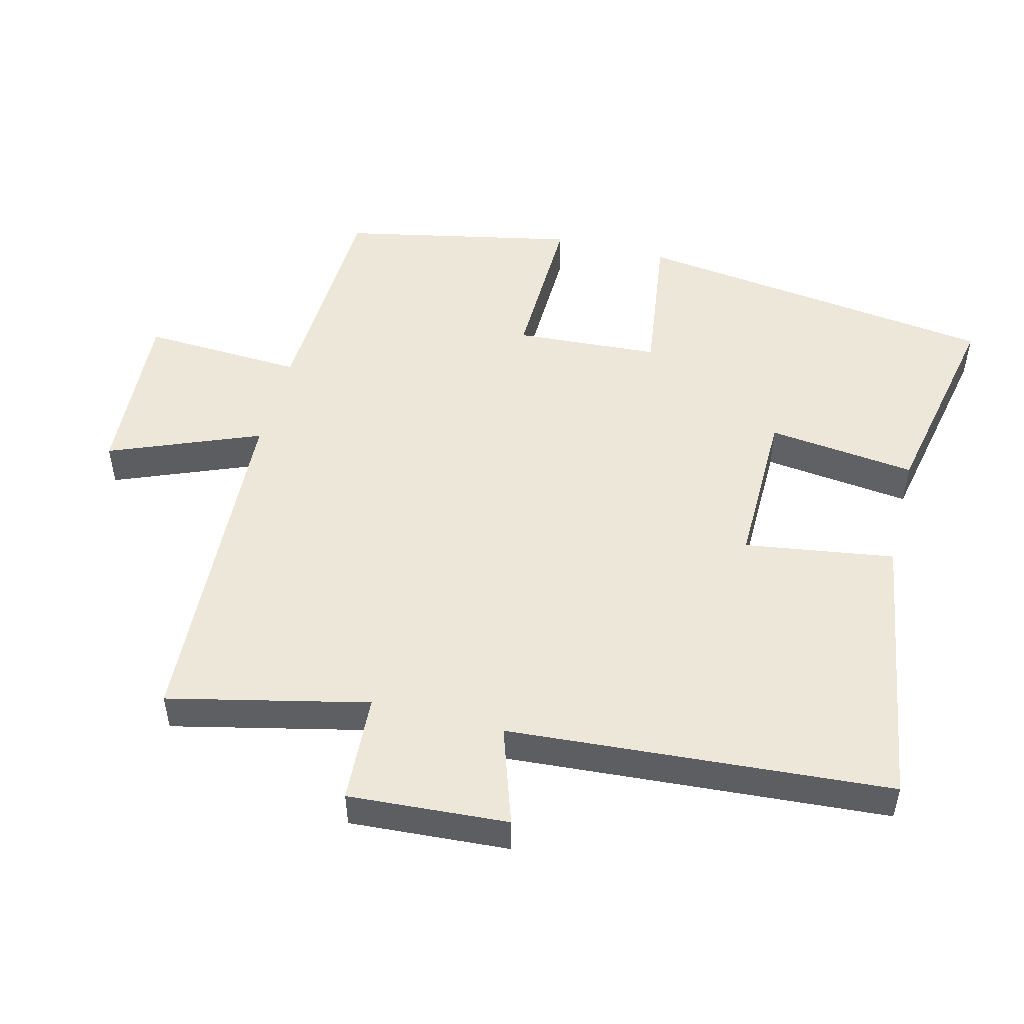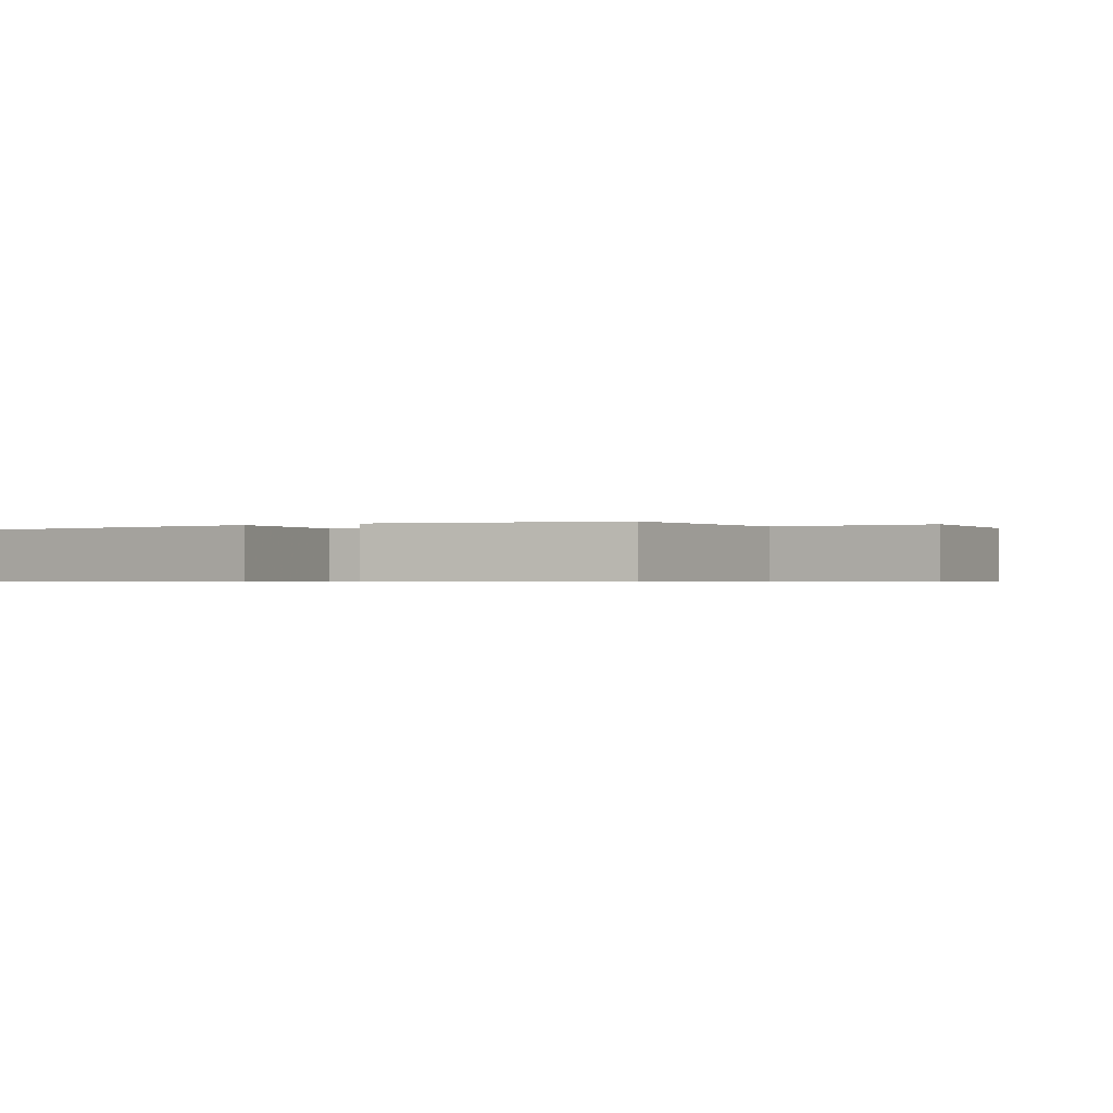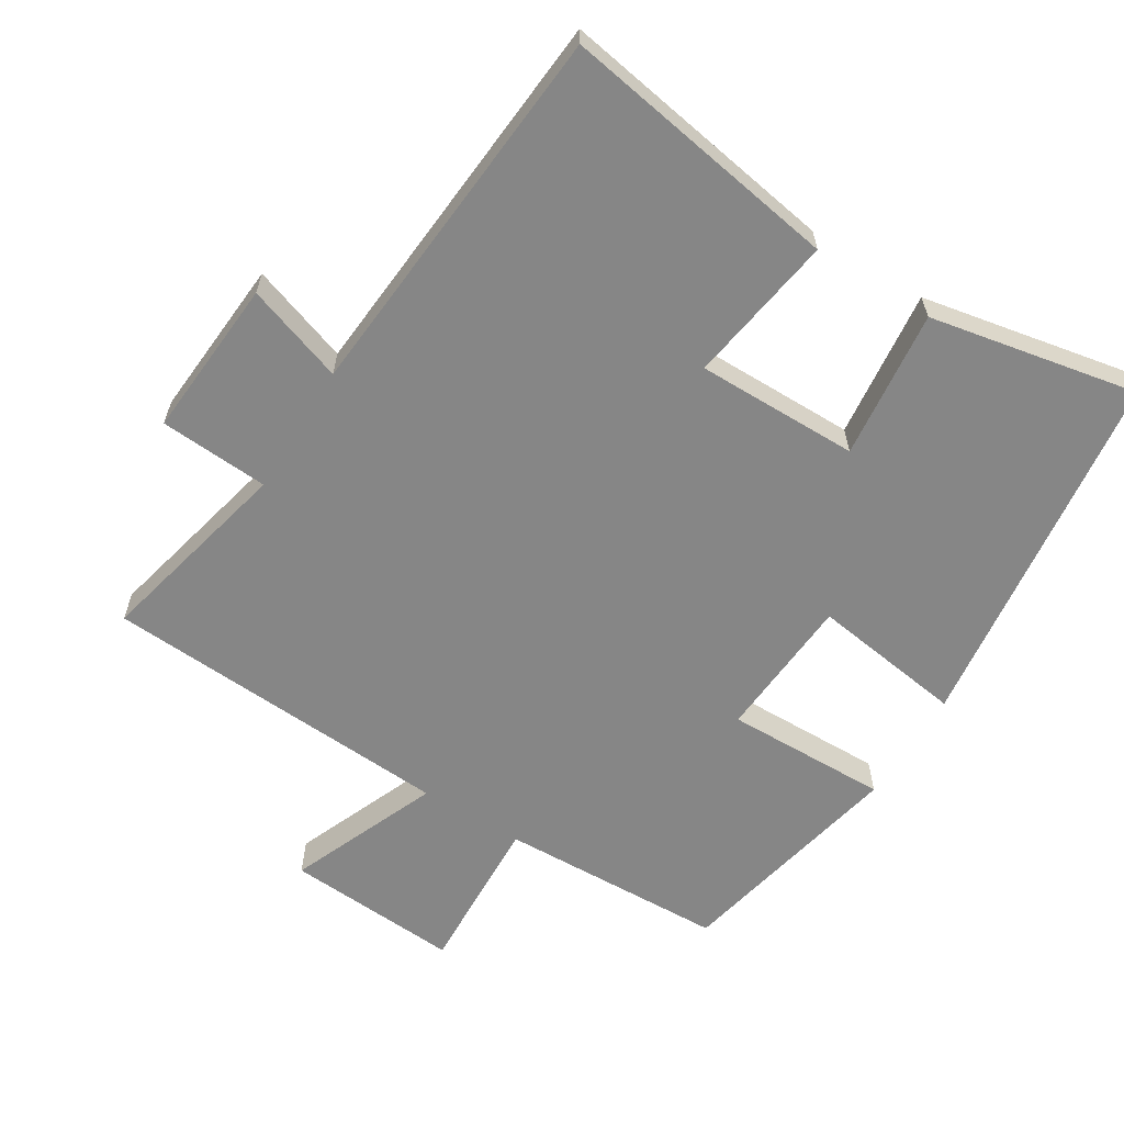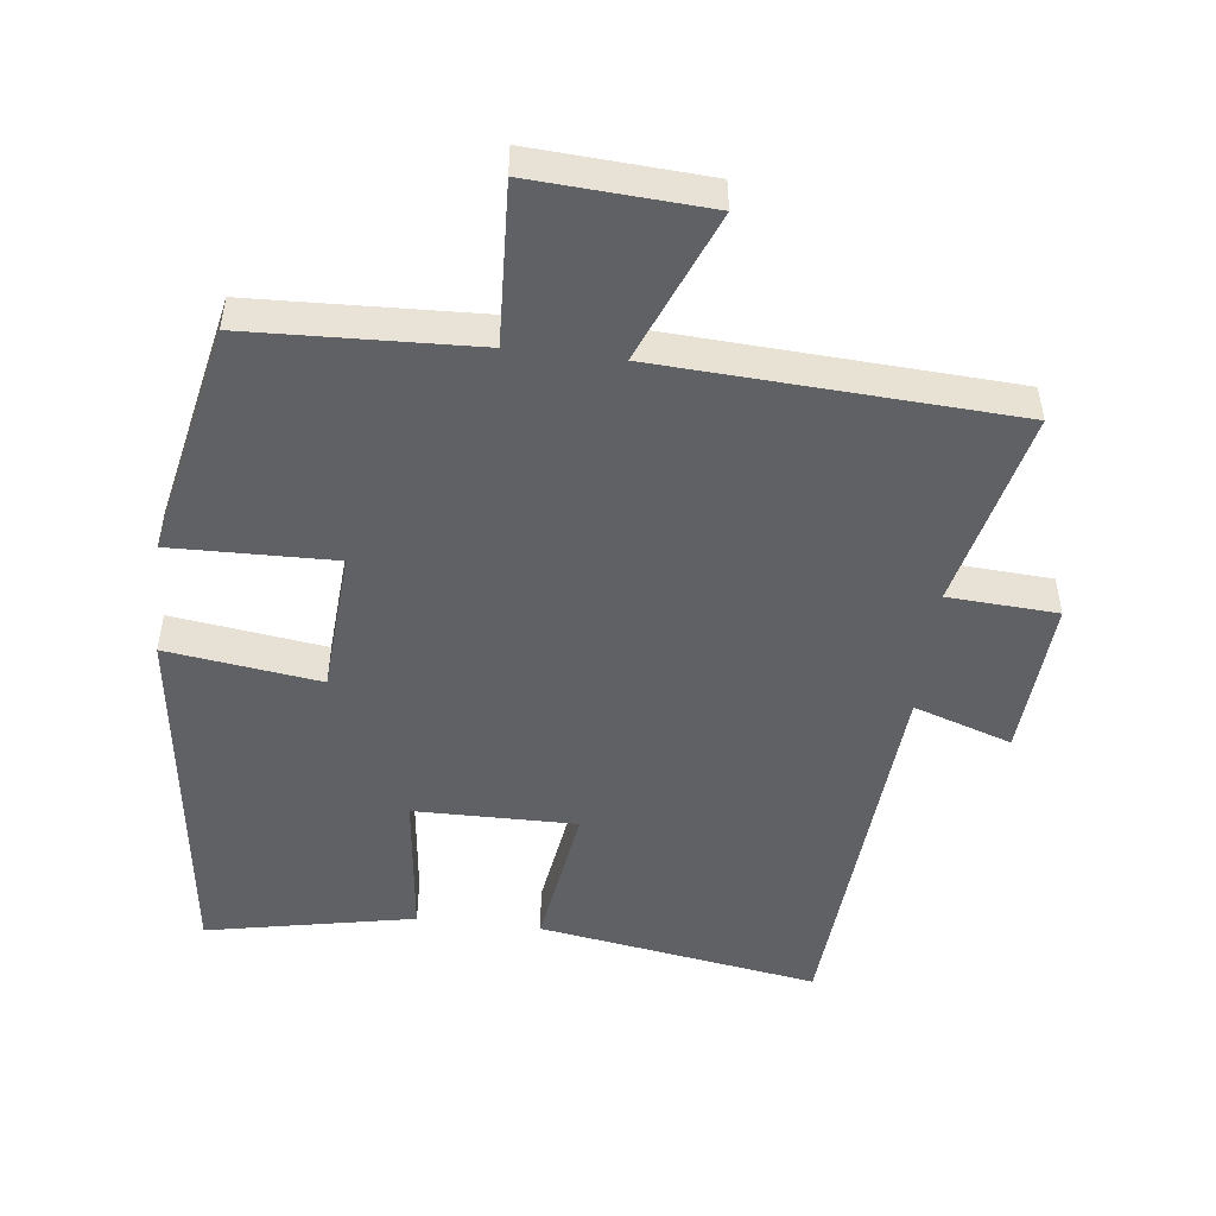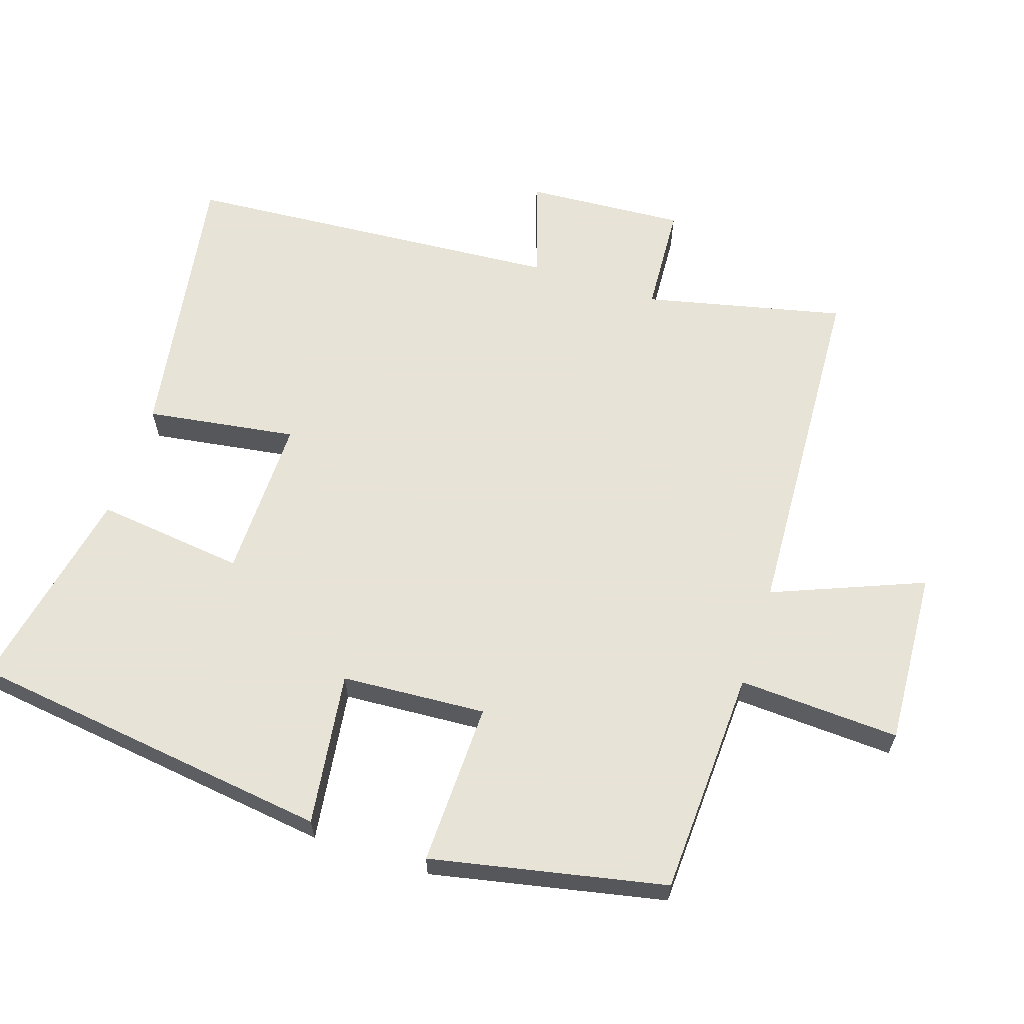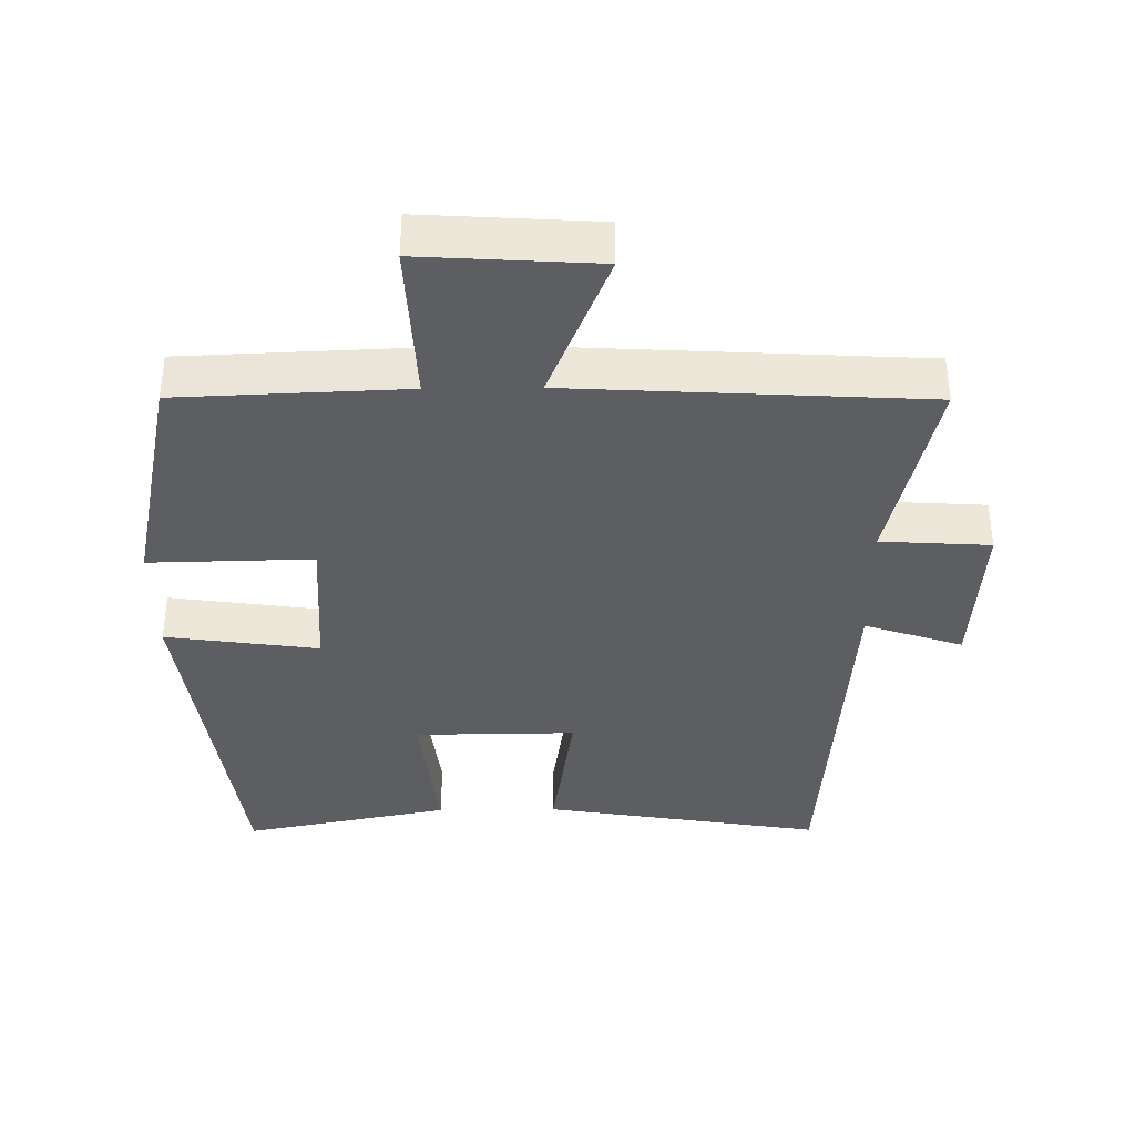
<metadata>
{"format":"obj","ext":"obj","renderer":"f3d","projection":"perspective","resolution":1024,"background":"white","views":[{"elev":50.1,"azim":-75.6,"up":"+Y"},{"elev":-0.5,"azim":120.1,"up":"+Y"},{"elev":-62.0,"azim":-31.9,"up":"+Y"},{"elev":-49.6,"azim":173.3,"up":"+Y"},{"elev":62.6,"azim":108.3,"up":"+Y"},{"elev":-37.4,"azim":-179.3,"up":"+Y"}]}
</metadata>
<code>
v 0.429 0.07 -0.487
v 0.099 0.07 -0.5
v 0.11 0.07 -0.734
v -0.144 0.07 -0.718
v -0.055 0.07 -0.5
v -0.567 0.07 -0.471
v -0.5 0.07 -0.182
v -0.659 0.07 -0.172
v -0.643 0.07 0.06
v -0.5 0.07 0.012
v -0.458 0.07 0.567
v -0.05 0.07 0.5
v -0.083 0.07 0.282
v 0.153 0.07 0.284
v 0.128 0.07 0.5
v 0.431 0.07 0.56
v 0.5 0.07 0.027
v 0.277 0.07 0.058
v 0.263 0.07 -0.152
v 0.5 0.07 -0.147
v 0.429 0 -0.487
v 0.099 0 -0.5
v 0.11 0 -0.734
v -0.144 0 -0.718
v -0.055 0 -0.5
v -0.567 0 -0.471
v -0.5 0 -0.182
v -0.659 0 -0.172
v -0.643 0 0.06
v -0.5 0 0.012
v -0.458 0 0.567
v -0.05 0 0.5
v -0.083 0 0.282
v 0.153 0 0.284
v 0.128 0 0.5
v 0.431 0 0.56
v 0.5 0 0.027
v 0.277 0 0.058
v 0.263 0 -0.152
v 0.5 0 -0.147
f 19 20 1 2
f 18 19 2
f 15 16 17 18
f 14 15 18
f 13 14 18 2
f 10 11 12 13
f 10 13 2
f 7 8 9 10
f 7 10 2
f 5 6 7 2
f 2 3 4 5
f 22 21 40 39
f 22 39 38
f 38 37 36 35
f 38 35 34
f 22 38 34 33
f 33 32 31 30
f 22 33 30
f 30 29 28 27
f 22 30 27
f 22 27 26 25
f 25 24 23 22
f 1 21 22 2
f 2 22 23 3
f 3 23 24 4
f 4 24 25 5
f 5 25 26 6
f 6 26 27 7
f 7 27 28 8
f 8 28 29 9
f 9 29 30 10
f 10 30 31 11
f 11 31 32 12
f 12 32 33 13
f 13 33 34 14
f 14 34 35 15
f 15 35 36 16
f 16 36 37 17
f 17 37 38 18
f 18 38 39 19
f 19 39 40 20
f 20 40 21 1

</code>
